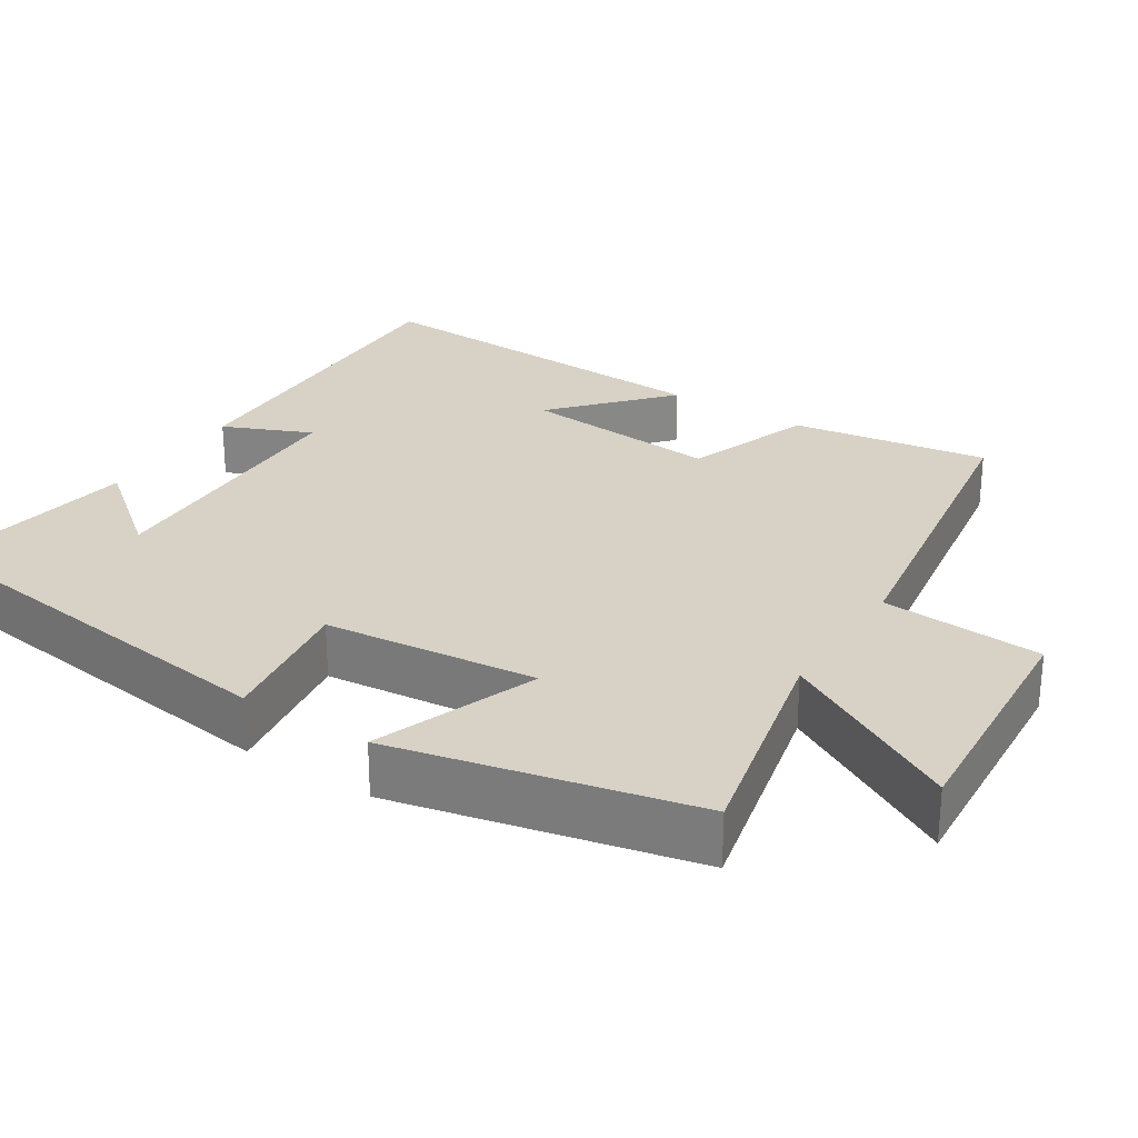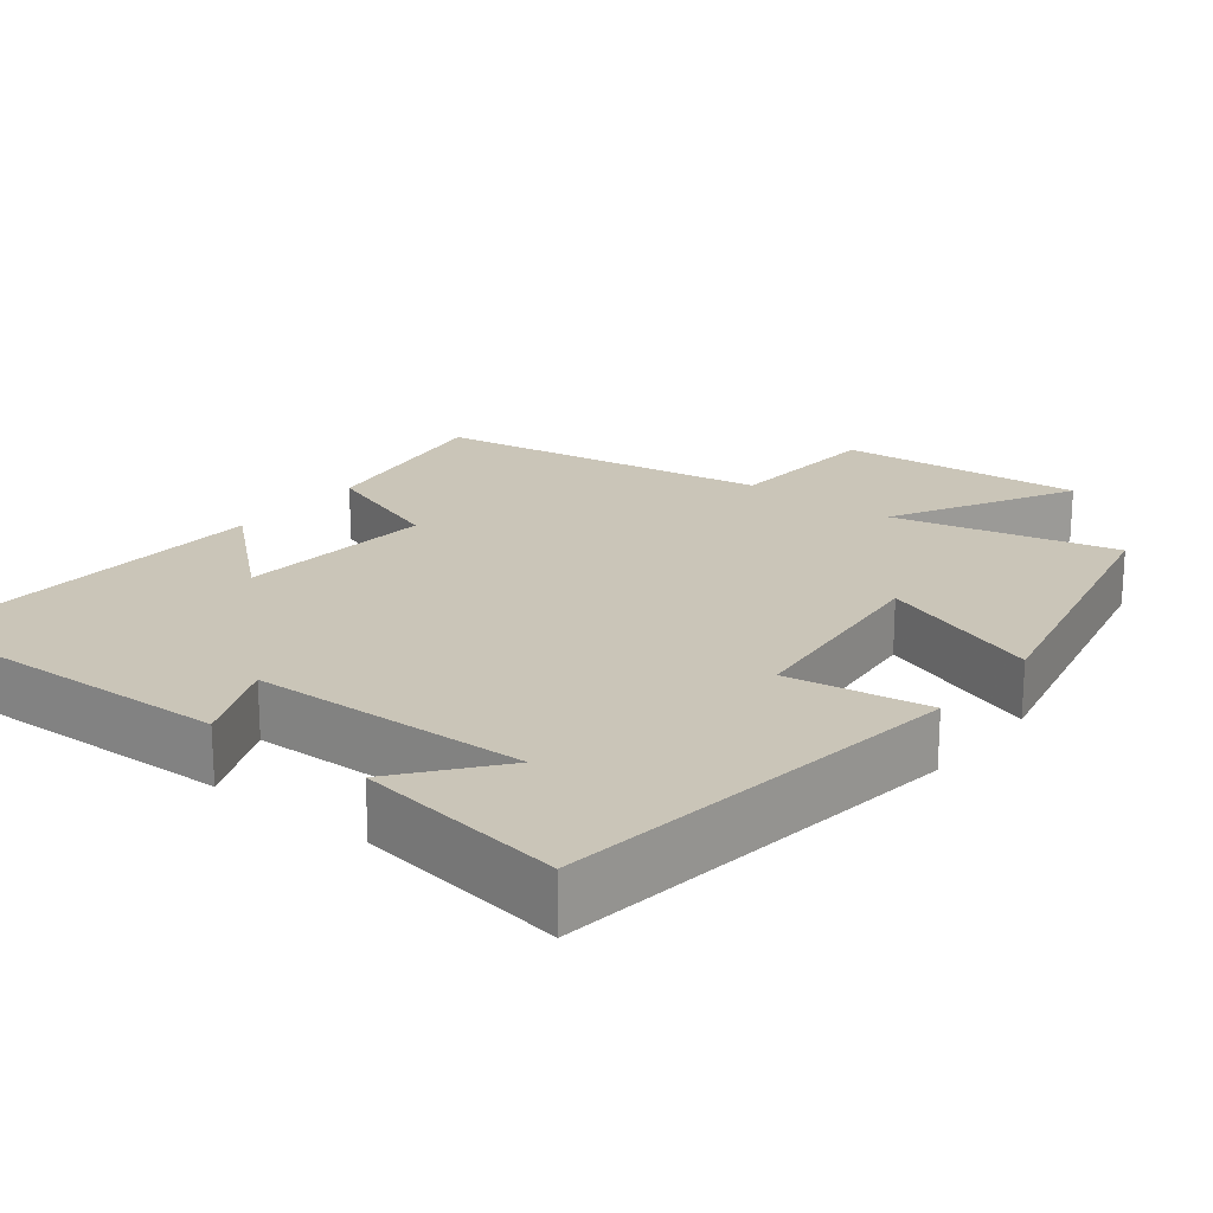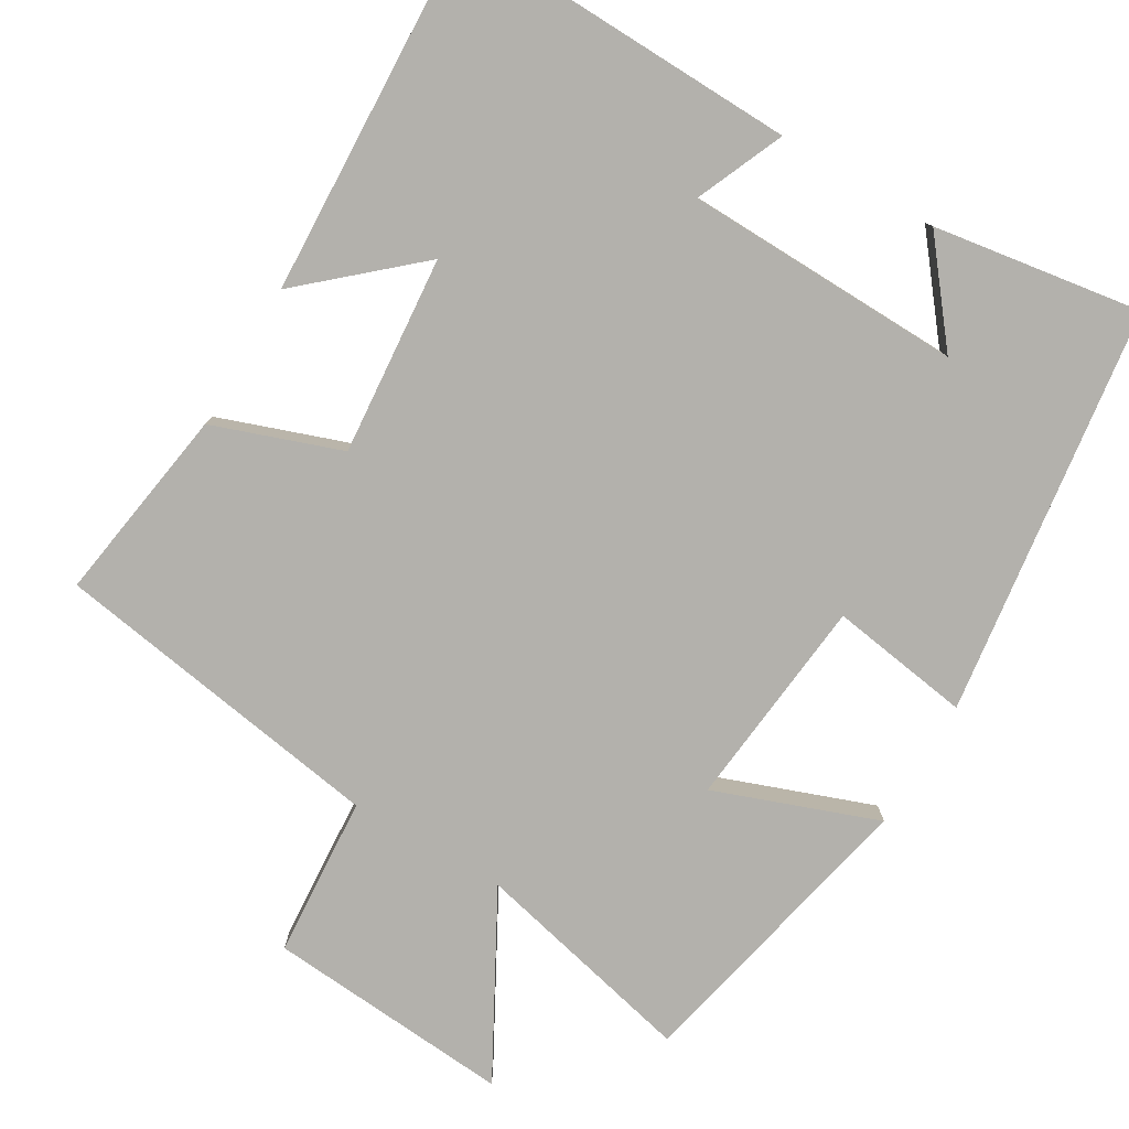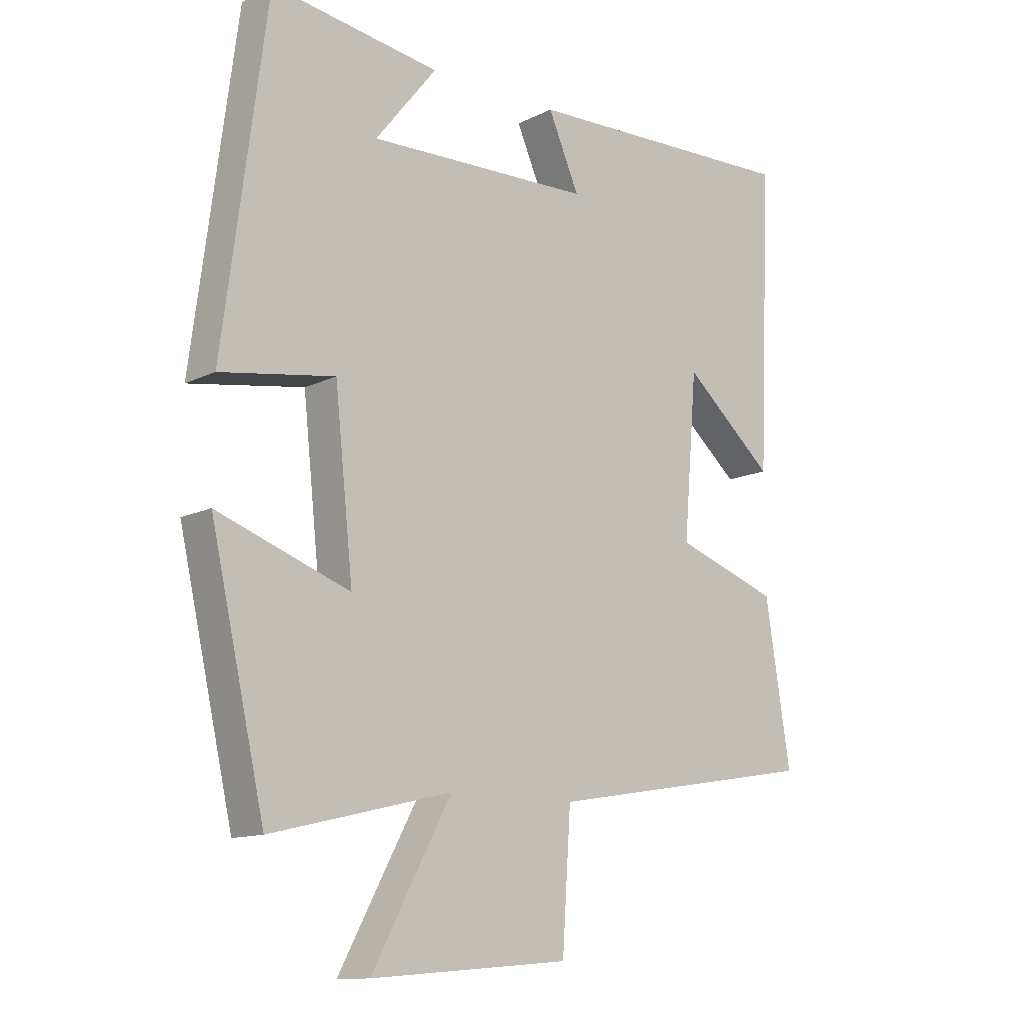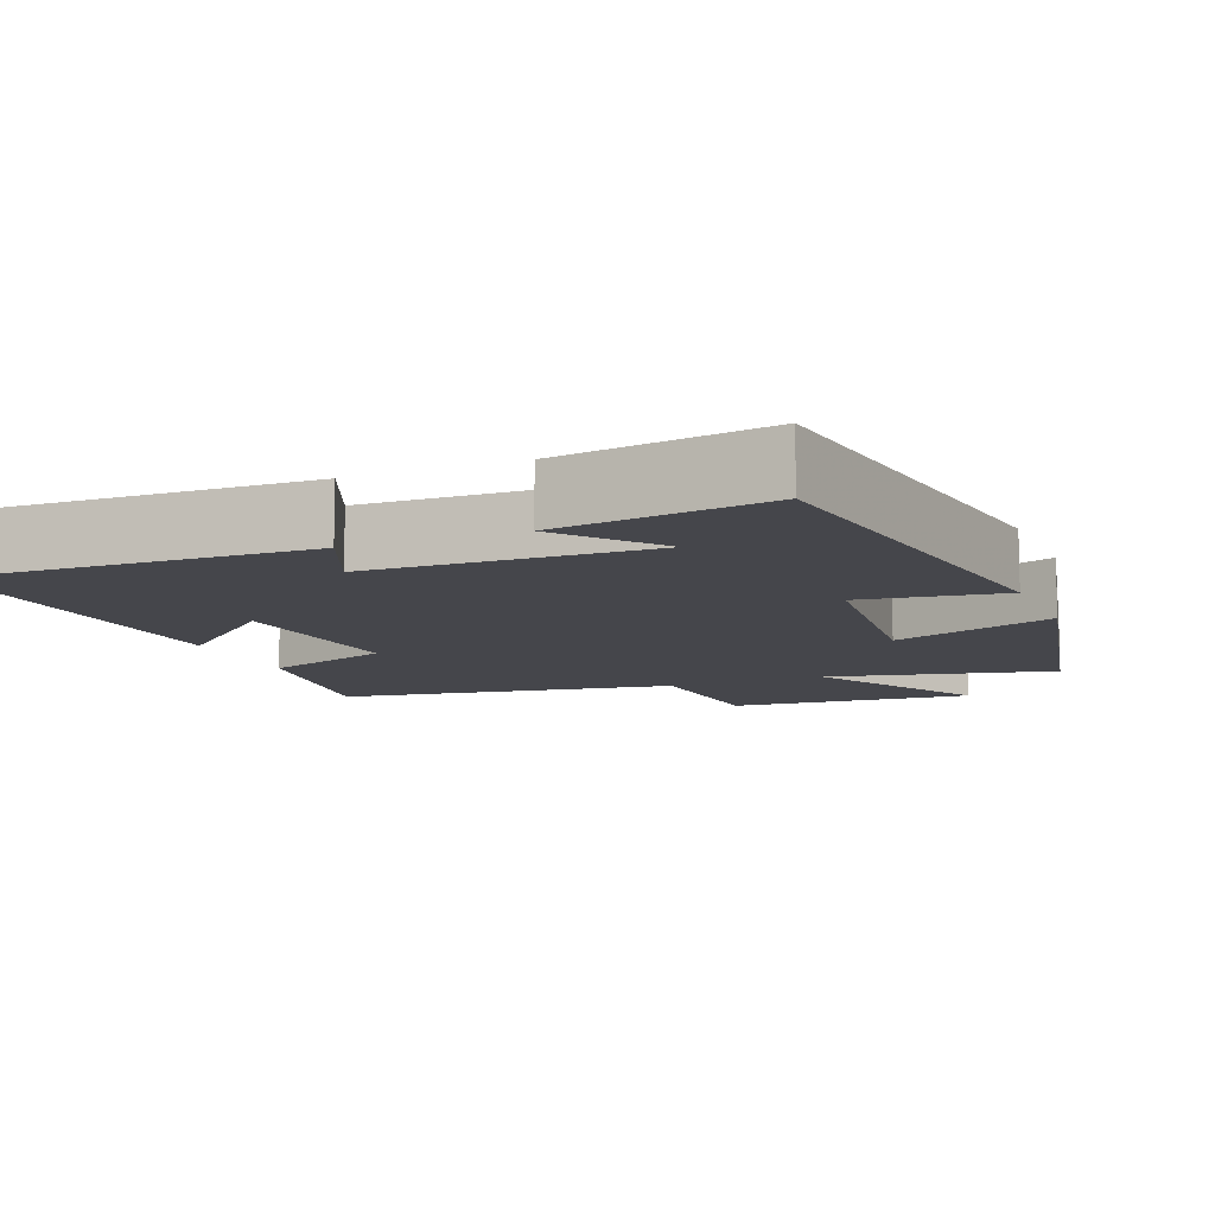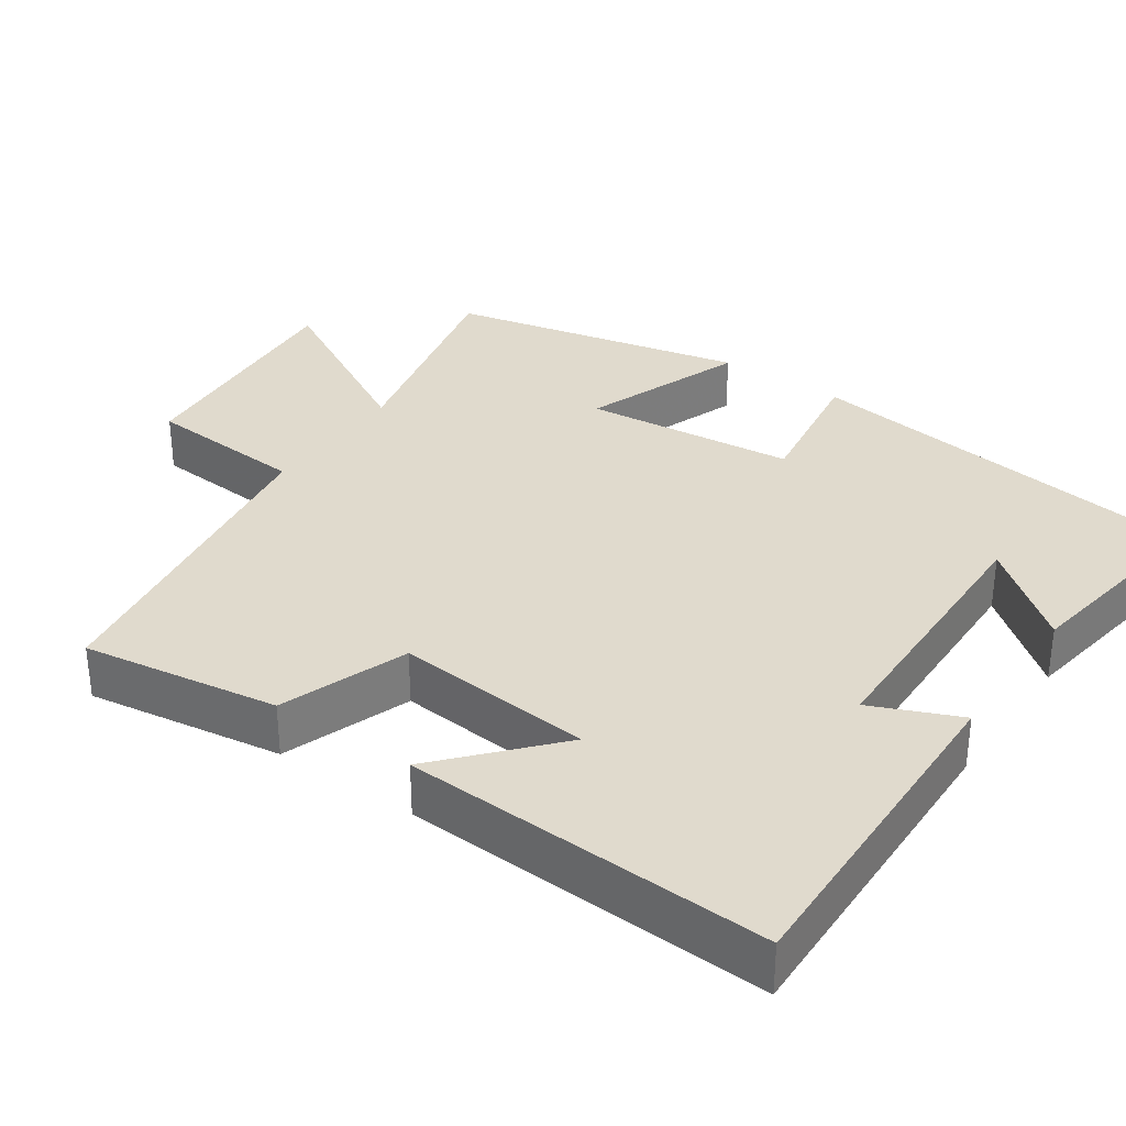
<metadata>
{"format":"obj","ext":"obj","renderer":"f3d","projection":"perspective","resolution":1024,"background":"white","views":[{"elev":27.3,"azim":122.9,"up":"+Y"},{"elev":20.3,"azim":38.3,"up":"+Y"},{"elev":-79.0,"azim":-30.4,"up":"+Y"},{"elev":-12.4,"azim":139.0,"up":"+Z"},{"elev":-10.0,"azim":22.5,"up":"+Y"},{"elev":33.0,"azim":-55.1,"up":"+Y"}]}
</metadata>
<code>
v 0.411 0.07 -0.57
v 0.115 0.07 -0.5
v 0.245 0.07 -0.74
v -0.081 0.07 -0.714
v -0.095 0.07 -0.5
v -0.541 0.07 -0.427
v -0.5 0.07 -0.166
v -0.33 0.07 -0.106
v -0.352 0.07 0.158
v -0.5 0.07 0.028
v -0.521 0.07 0.514
v -0.064 0.07 0.5
v -0.115 0.07 0.383
v 0.253 0.07 0.373
v 0.152 0.07 0.5
v 0.429 0.07 0.542
v 0.5 0.07 -0.001
v 0.313 0.07 0.028
v 0.283 0.07 -0.254
v 0.5 0.07 -0.175
v 0.411 0 -0.57
v 0.115 0 -0.5
v 0.245 0 -0.74
v -0.081 0 -0.714
v -0.095 0 -0.5
v -0.541 0 -0.427
v -0.5 0 -0.166
v -0.33 0 -0.106
v -0.352 0 0.158
v -0.5 0 0.028
v -0.521 0 0.514
v -0.064 0 0.5
v -0.115 0 0.383
v 0.253 0 0.373
v 0.152 0 0.5
v 0.429 0 0.542
v 0.5 0 -0.001
v 0.313 0 0.028
v 0.283 0 -0.254
v 0.5 0 -0.175
f 19 20 1 2
f 18 19 2
f 16 17 18
f 16 18 2
f 14 15 16
f 14 16 2
f 13 14 2
f 11 12 13
f 10 11 13
f 9 10 13
f 8 9 13 2
f 7 8 2
f 6 7 2
f 5 6 2
f 2 3 4 5
f 22 21 40 39
f 22 39 38
f 38 37 36
f 22 38 36
f 36 35 34
f 22 36 34
f 22 34 33
f 33 32 31
f 33 31 30
f 33 30 29
f 22 33 29 28
f 22 28 27
f 22 27 26
f 22 26 25
f 25 24 23 22
f 1 21 22 2
f 2 22 23 3
f 3 23 24 4
f 4 24 25 5
f 5 25 26 6
f 6 26 27 7
f 7 27 28 8
f 8 28 29 9
f 9 29 30 10
f 10 30 31 11
f 11 31 32 12
f 12 32 33 13
f 13 33 34 14
f 14 34 35 15
f 15 35 36 16
f 16 36 37 17
f 17 37 38 18
f 18 38 39 19
f 19 39 40 20
f 20 40 21 1

</code>
